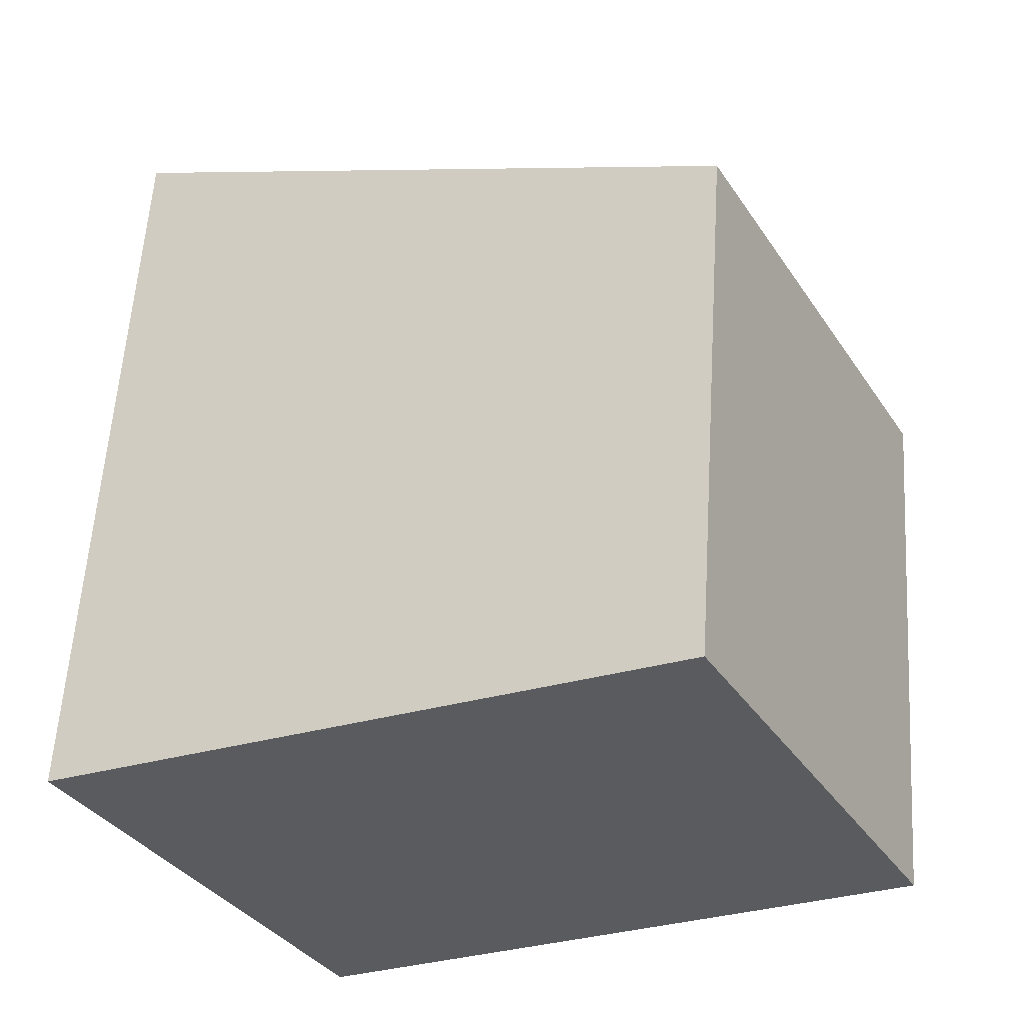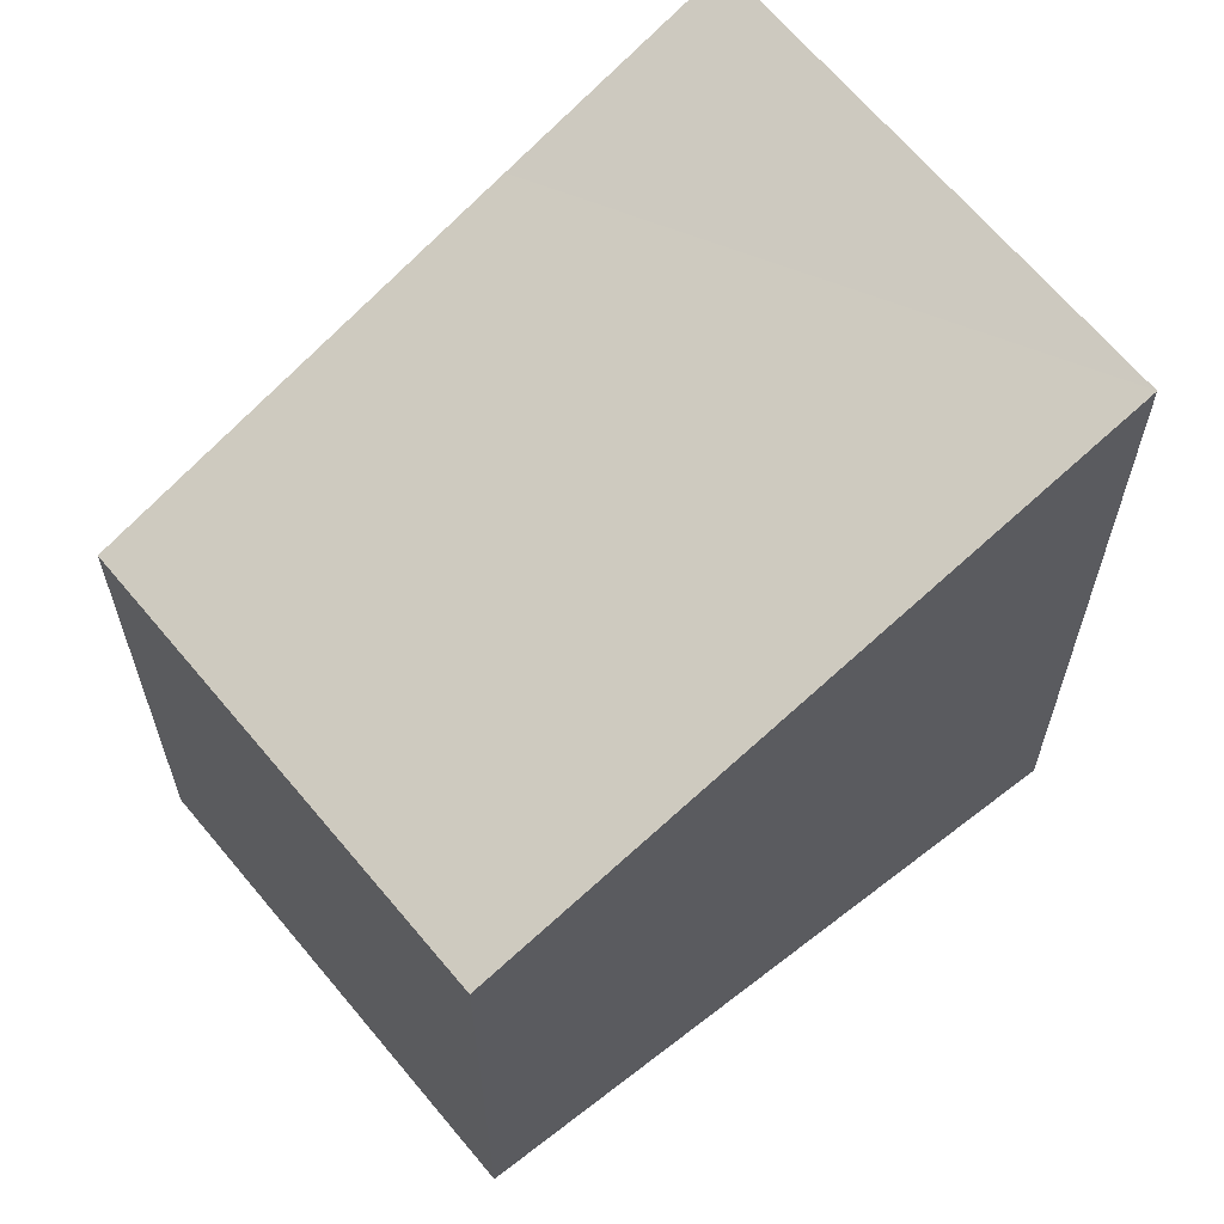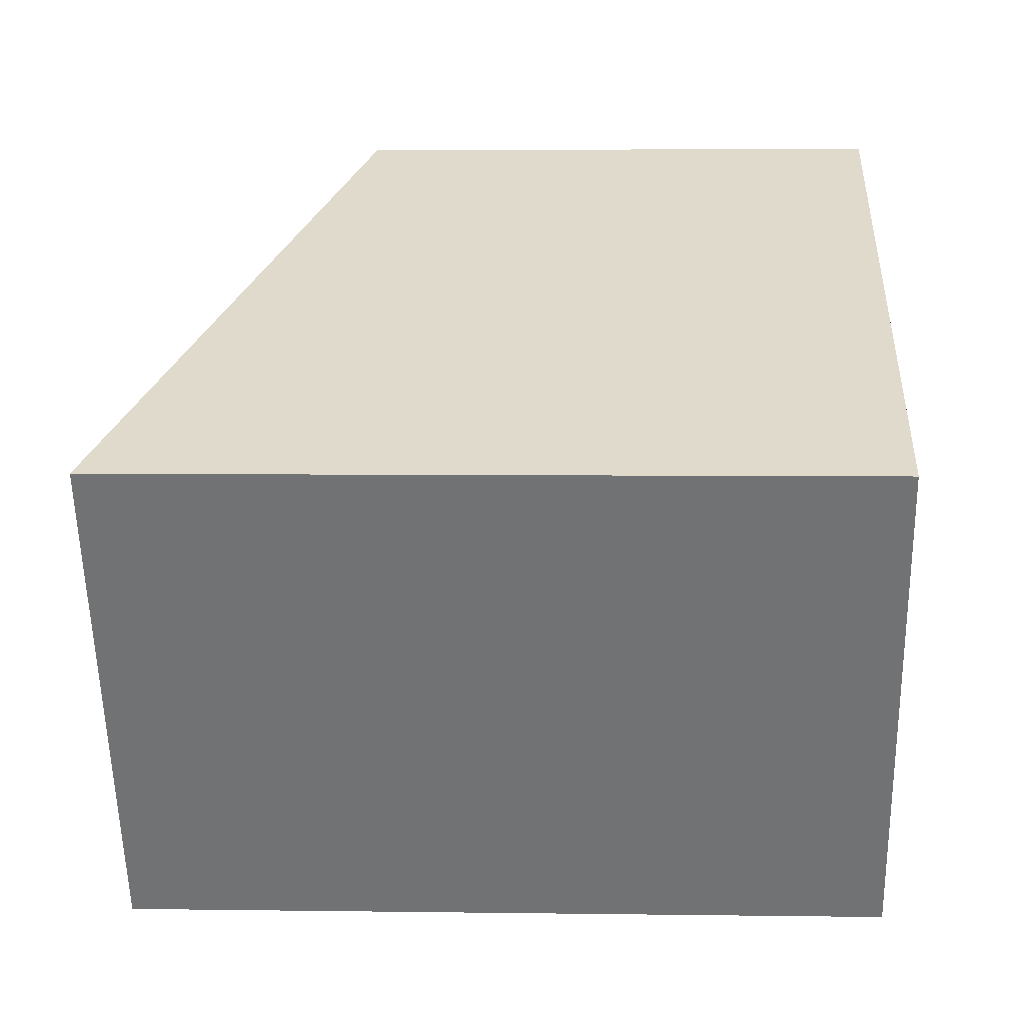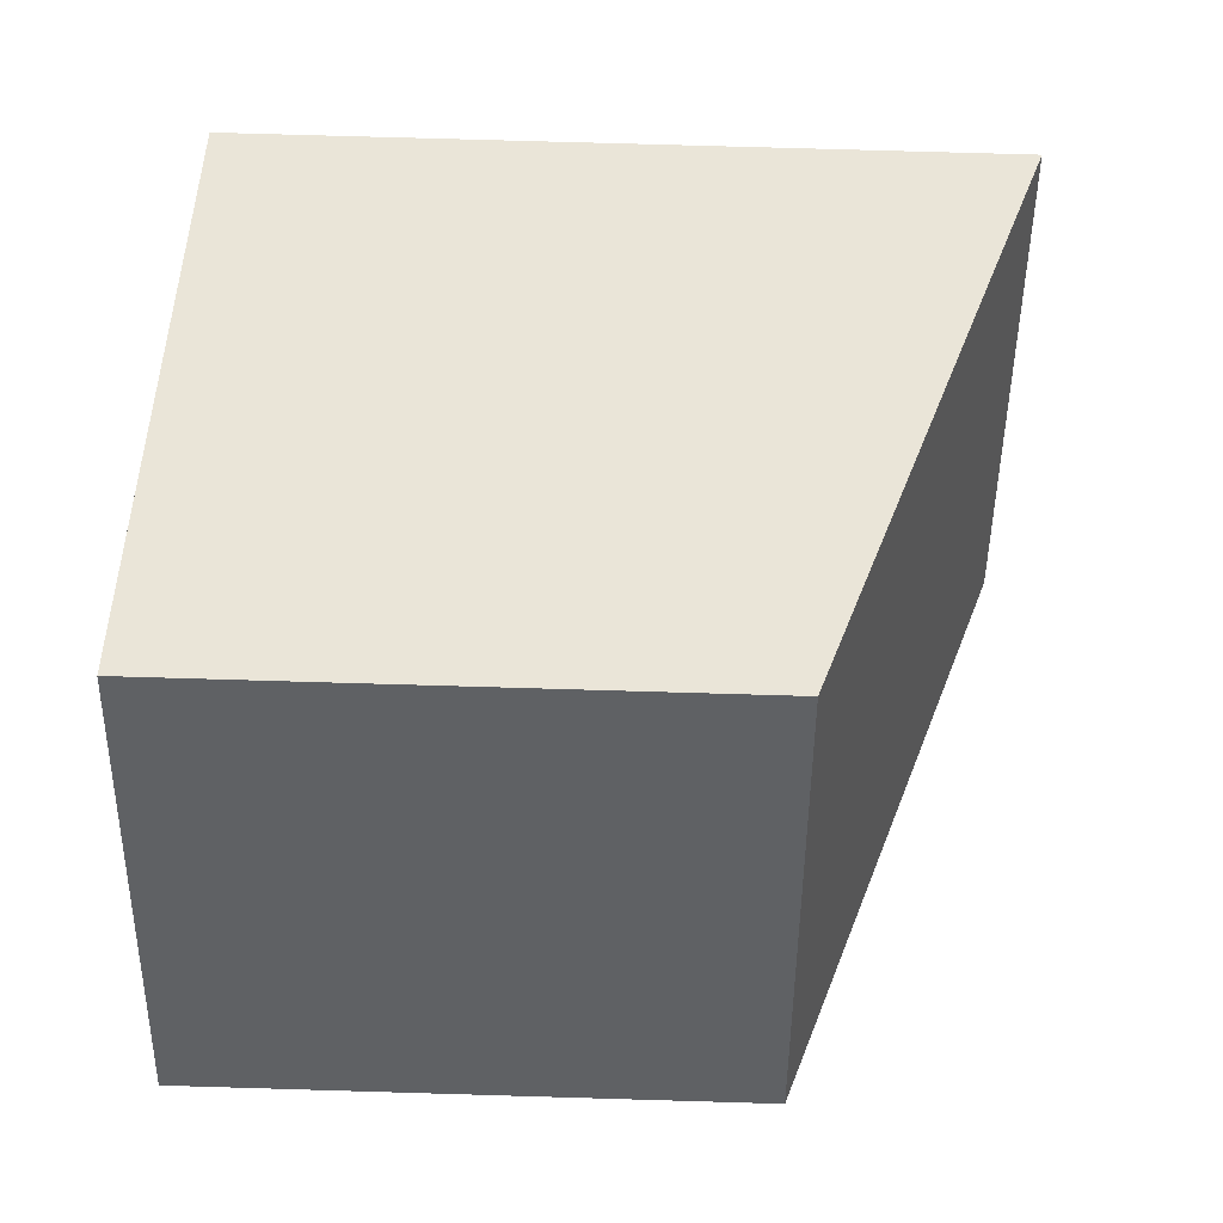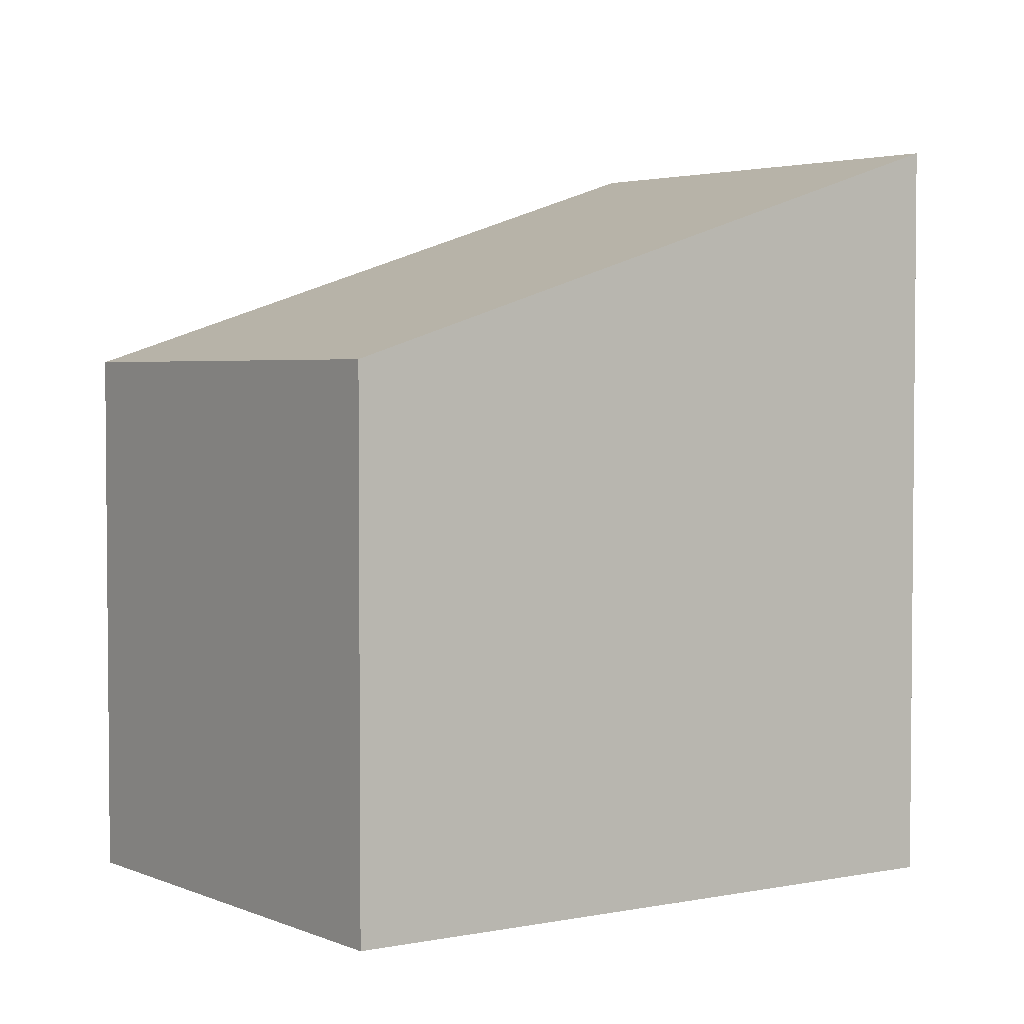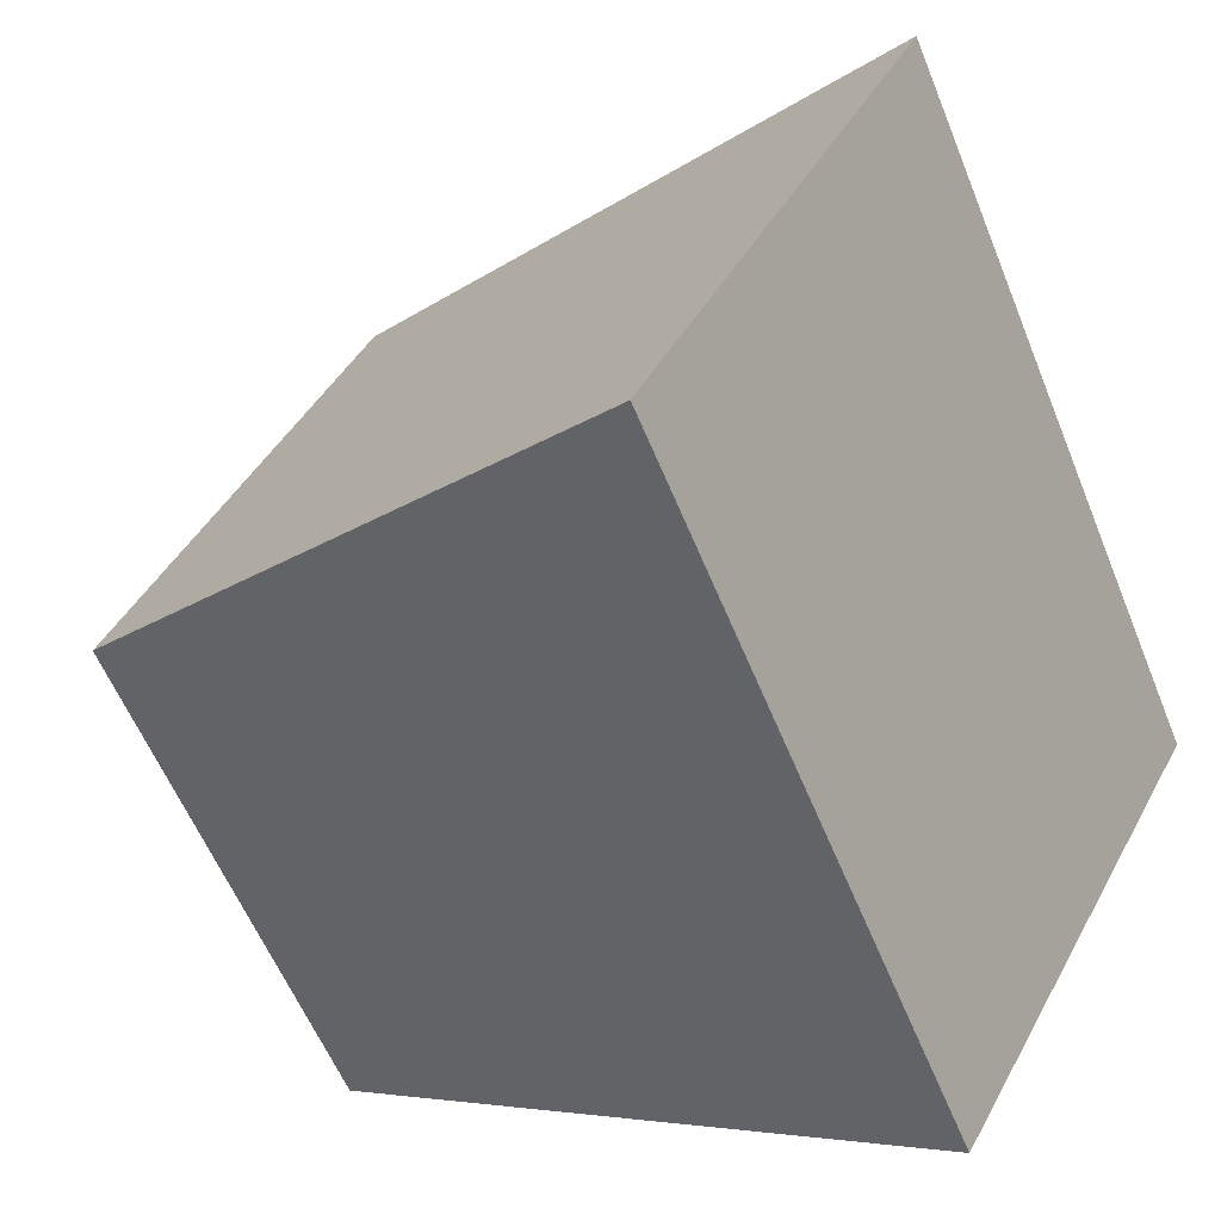
<metadata>
{"format":"obj","ext":"obj","renderer":"f3d","projection":"perspective","resolution":1024,"background":"white","views":[{"elev":57.9,"azim":3.6,"up":"+Z"},{"elev":64.0,"azim":112.3,"up":"+Y"},{"elev":5.2,"azim":-87.5,"up":"+Z"},{"elev":72.2,"azim":91.7,"up":"+Z"},{"elev":3.4,"azim":116.1,"up":"+Y"},{"elev":-58.5,"azim":-158.0,"up":"+Z"}]}
</metadata>
<code>
v  1.654 4.894 -2.989
v  3.951 3.478 2.064
v  5.481 3.495 -0.808
v  1.385 4.397 0.724
v  0 4.894 2.997e-16
v  5.481 4.948e-17 -0.808
v  3.951 -1.264e-16 2.064
v  1.654 1.83e-16 -2.989
v  0 0 0
v  1.385 -4.433e-17 0.724
g defaultobject
f 1 2 3
f 2 1 4
f 4 1 5
f 2 6 3
f 6 2 7
f 3 8 1
f 8 3 6
f 8 5 1
f 5 8 9
f 9 4 5
f 4 9 2
f 2 9 7
f 7 9 10
f 7 8 6
f 8 7 10
f 8 10 9

</code>
